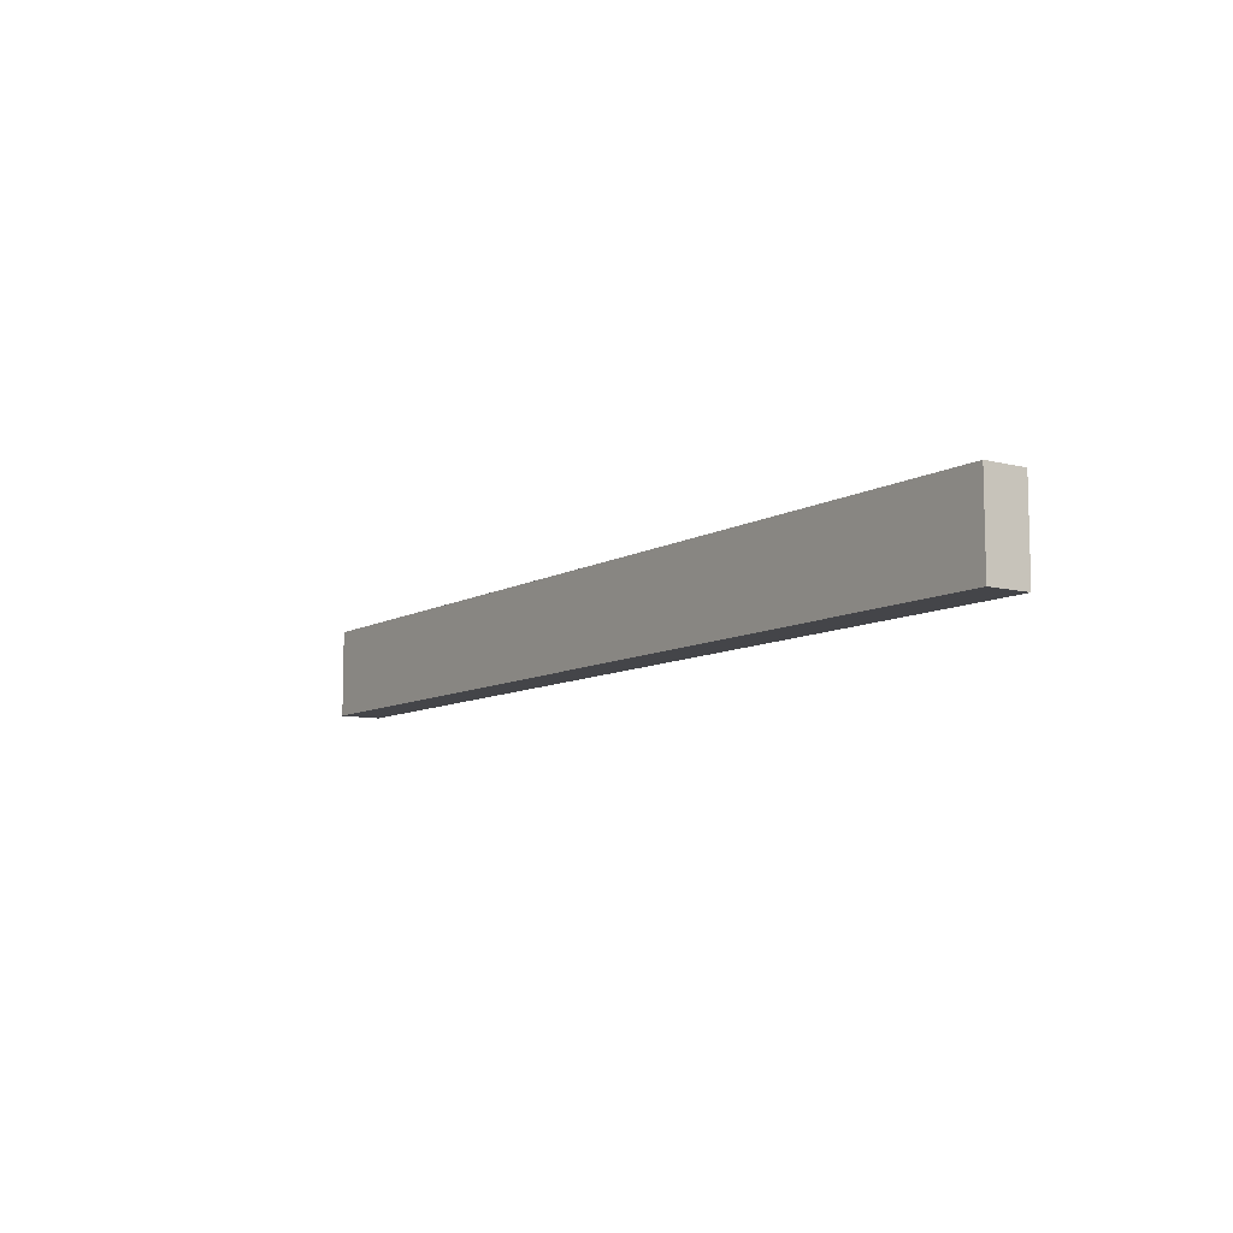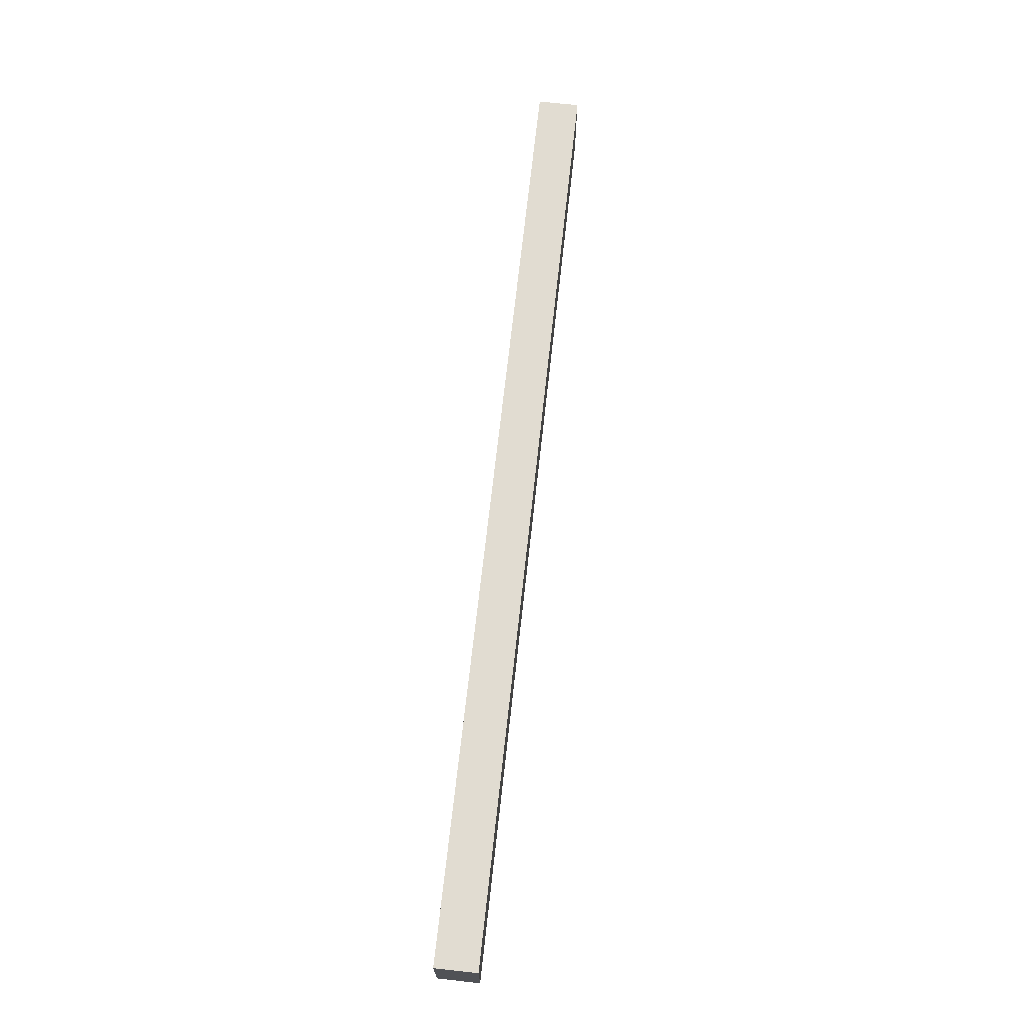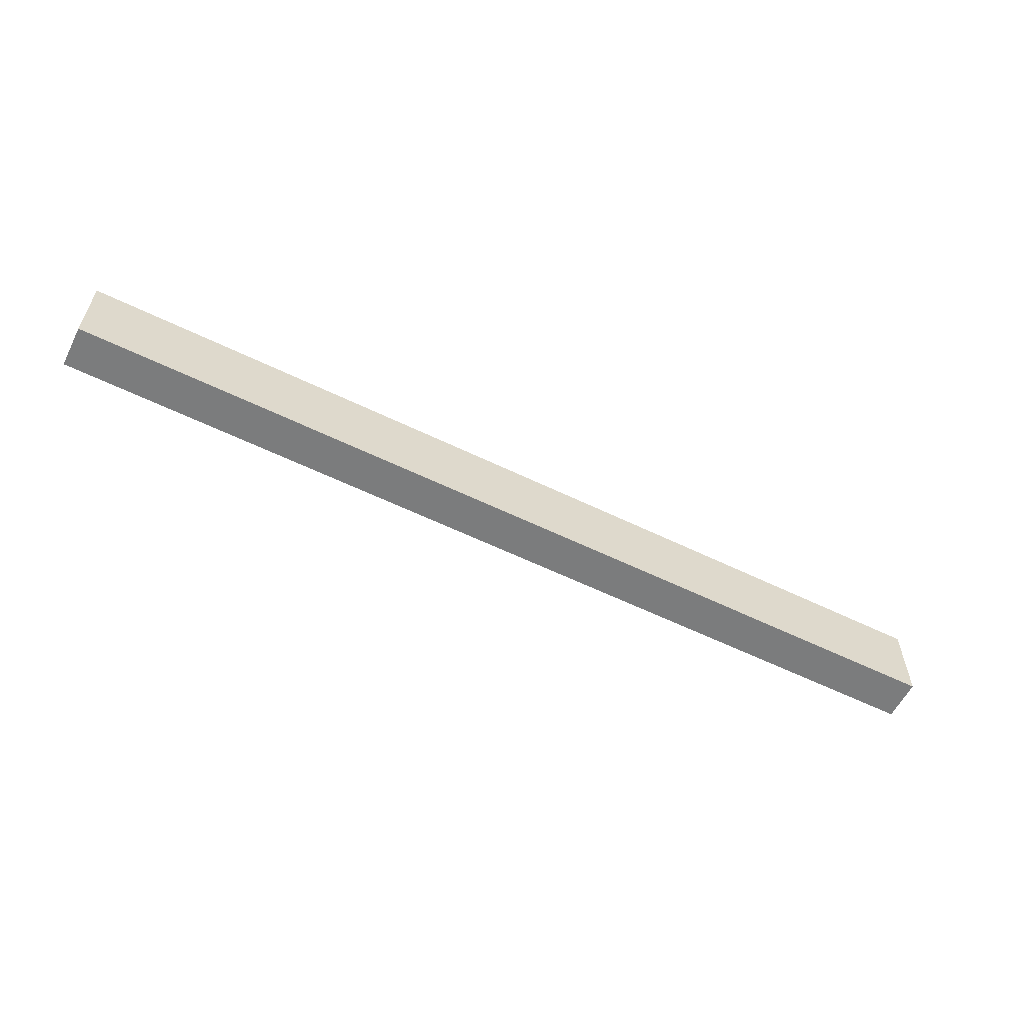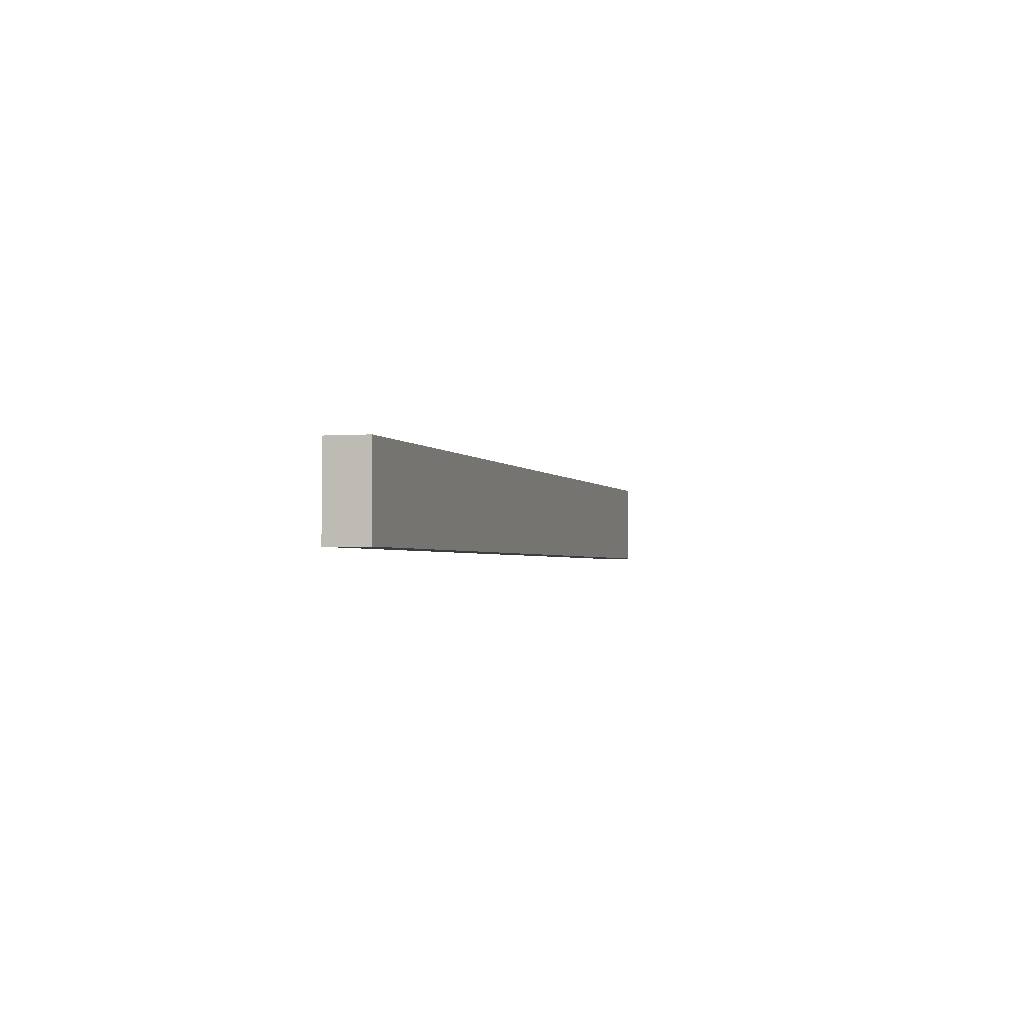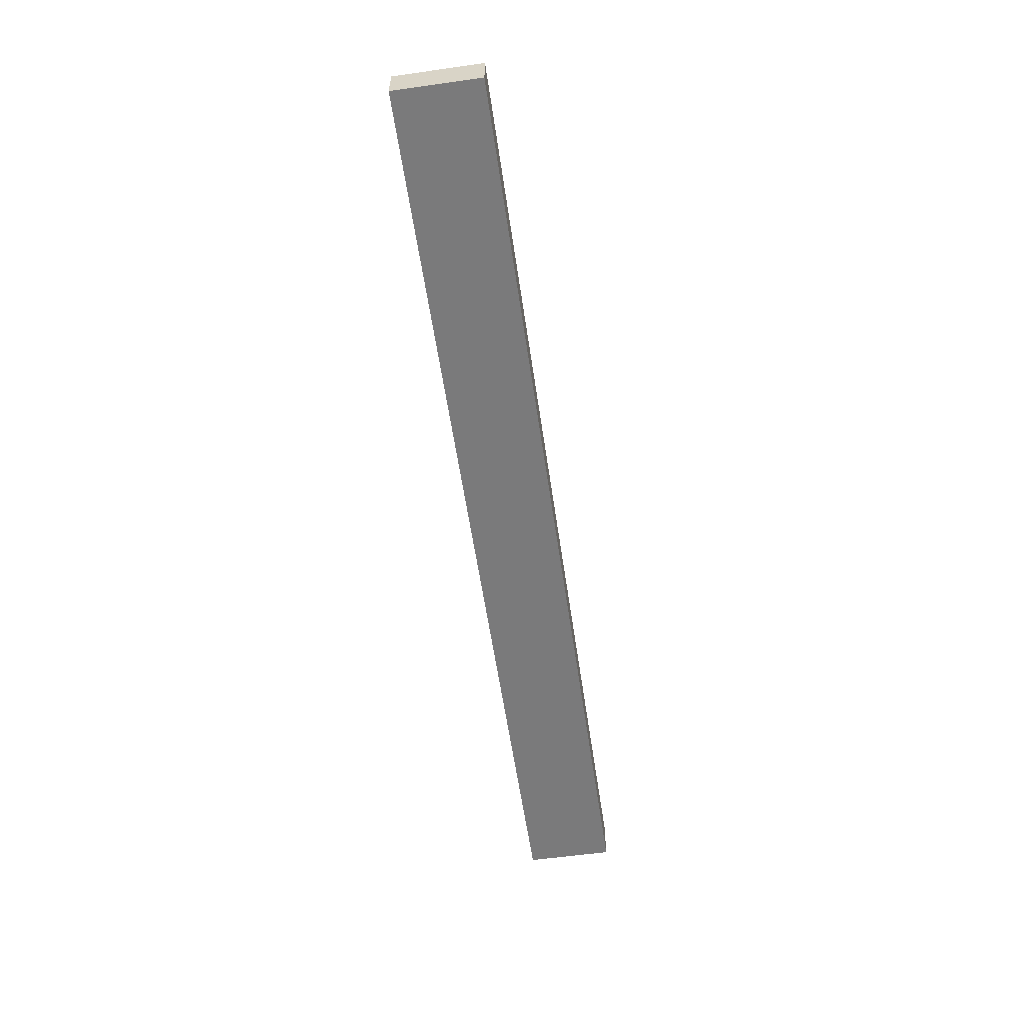
<metadata>
{"format":"obj","ext":"obj","renderer":"f3d","projection":"perspective","resolution":1024,"background":"white","views":[{"elev":-9.1,"azim":55.6,"up":"+Z"},{"elev":69.2,"azim":-83.7,"up":"+Z"},{"elev":-58.6,"azim":153.3,"up":"+Z"},{"elev":-2.1,"azim":105.9,"up":"+Z"},{"elev":-58.1,"azim":-81.7,"up":"+Y"}]}
</metadata>
<code>
o Cube
v 11.2 -0.5 -1.038
v 11.2 -0.5 1.038
v -11.2 -0.5 1.038
v -11.2 -0.5 -1.038
v 11.2 0.5 -1.038
v 11.2 0.5 1.039
v -11.2 0.5 1.038
v -11.2 0.5 -1.038
v 11.2 0.5 -1.038
v 11.2 0.5 1.039
v 11.2 -0.5 1.038
v -11.2 -0.5 1.038
v 11.2 0.5 1.039
v -11.2 0.5 1.038
f 1 11 12 4
f 5 8 7 6
f 1 9 13 11
f 2 10 14 3
f 12 7 8 4
f 9 1 4 8

</code>
